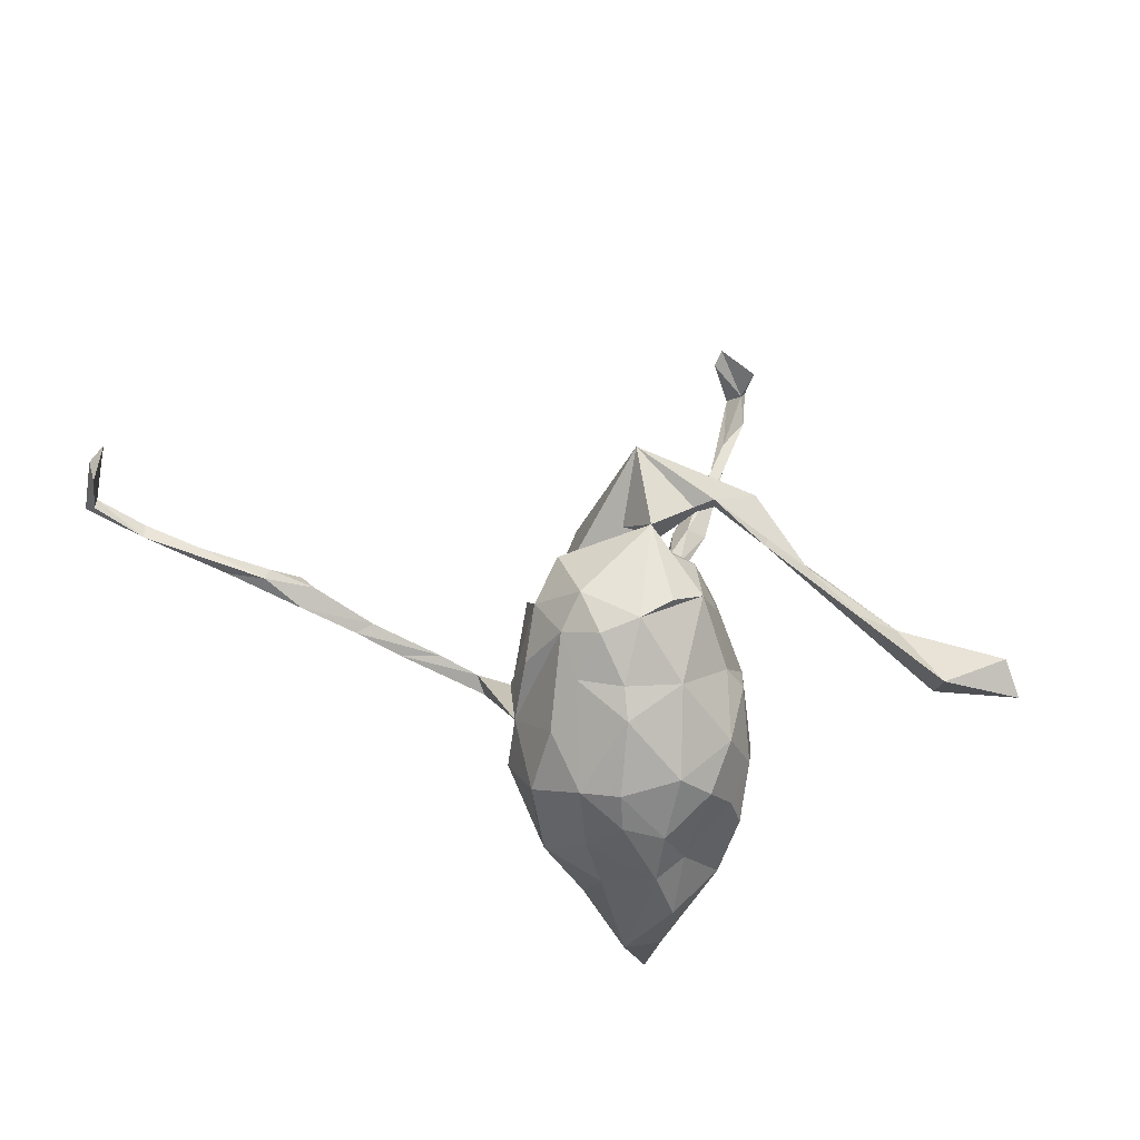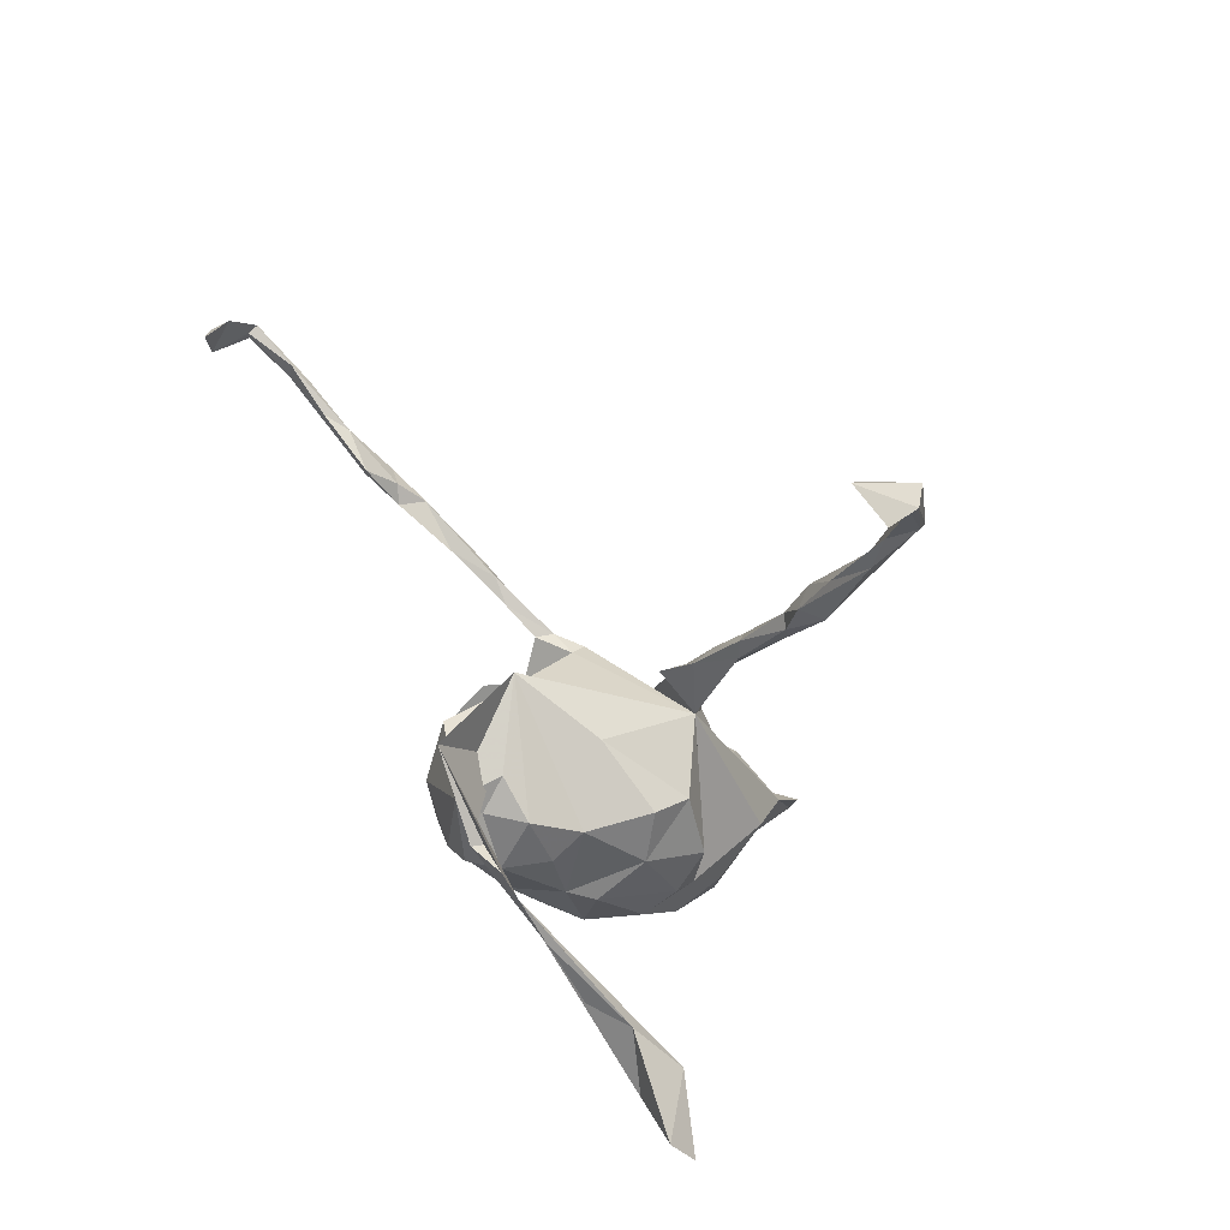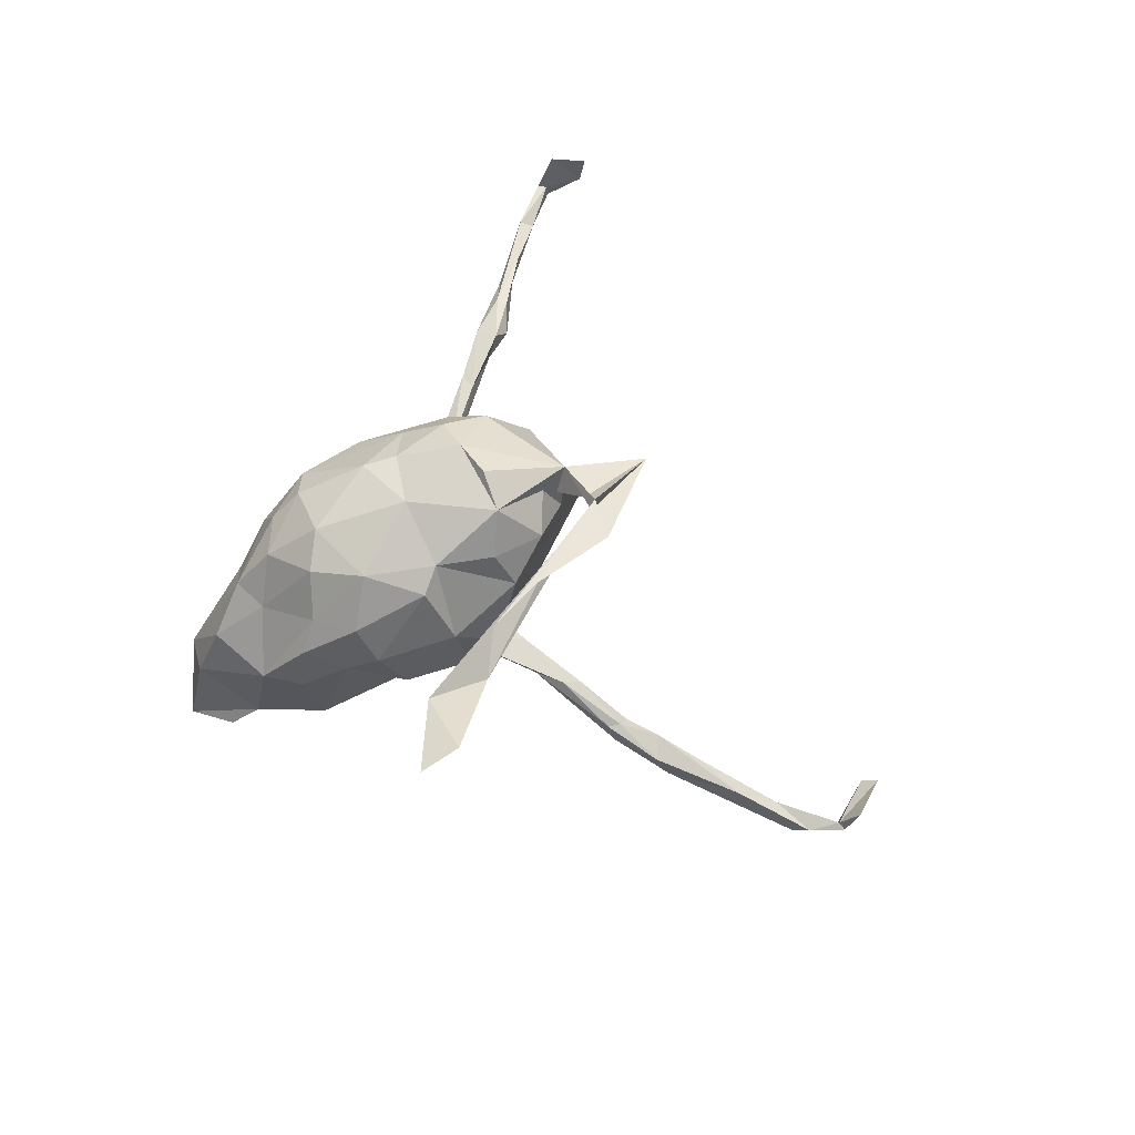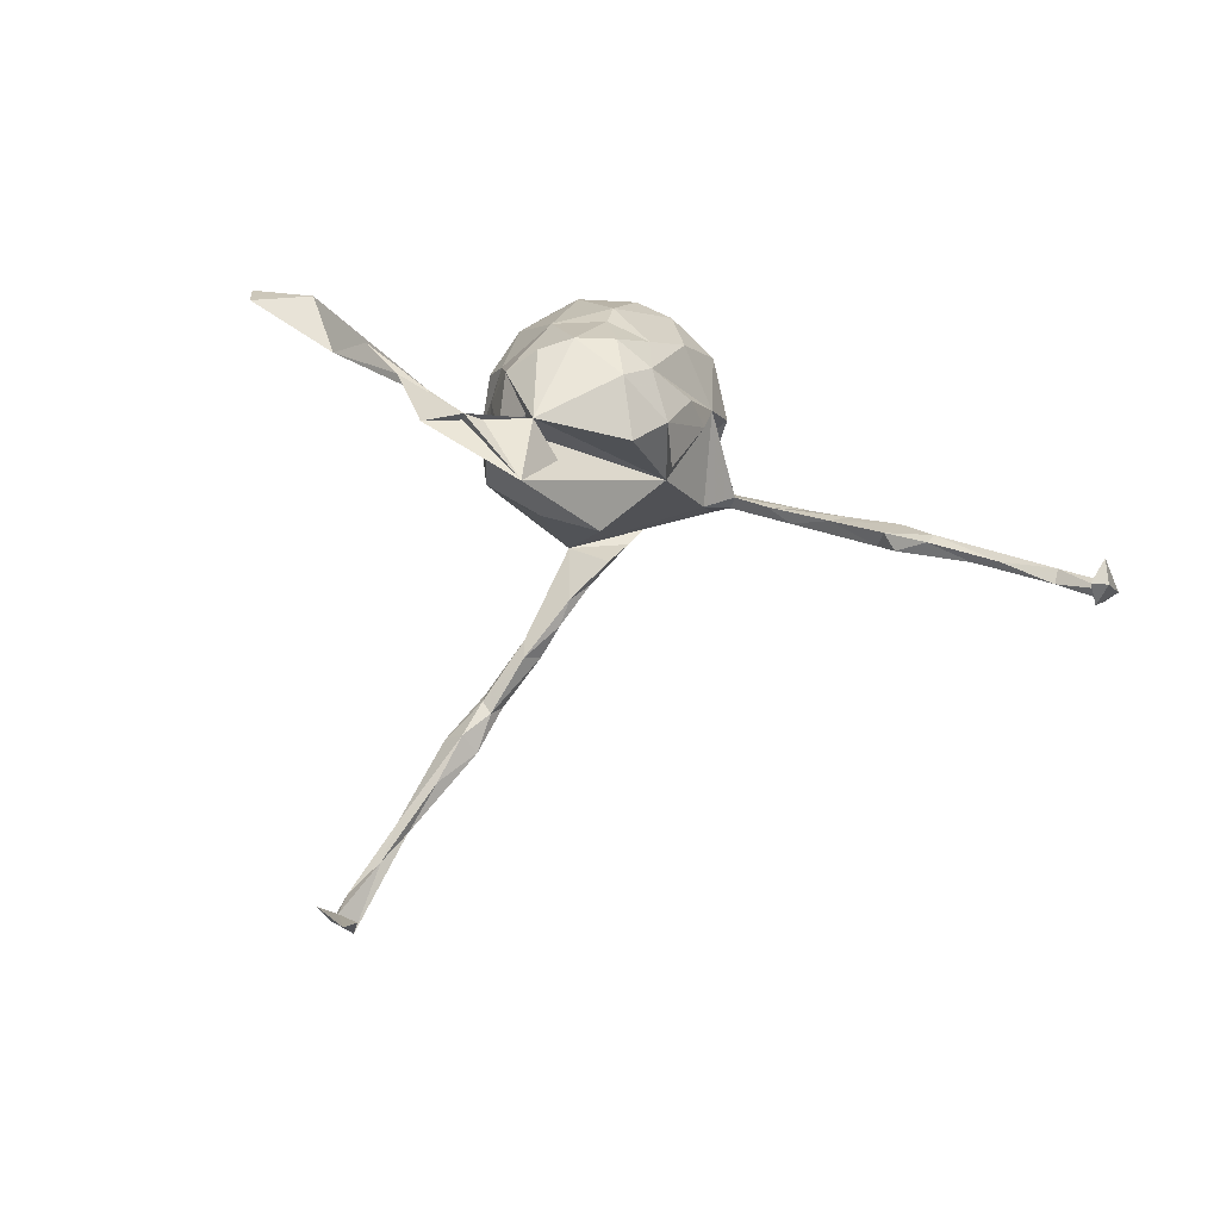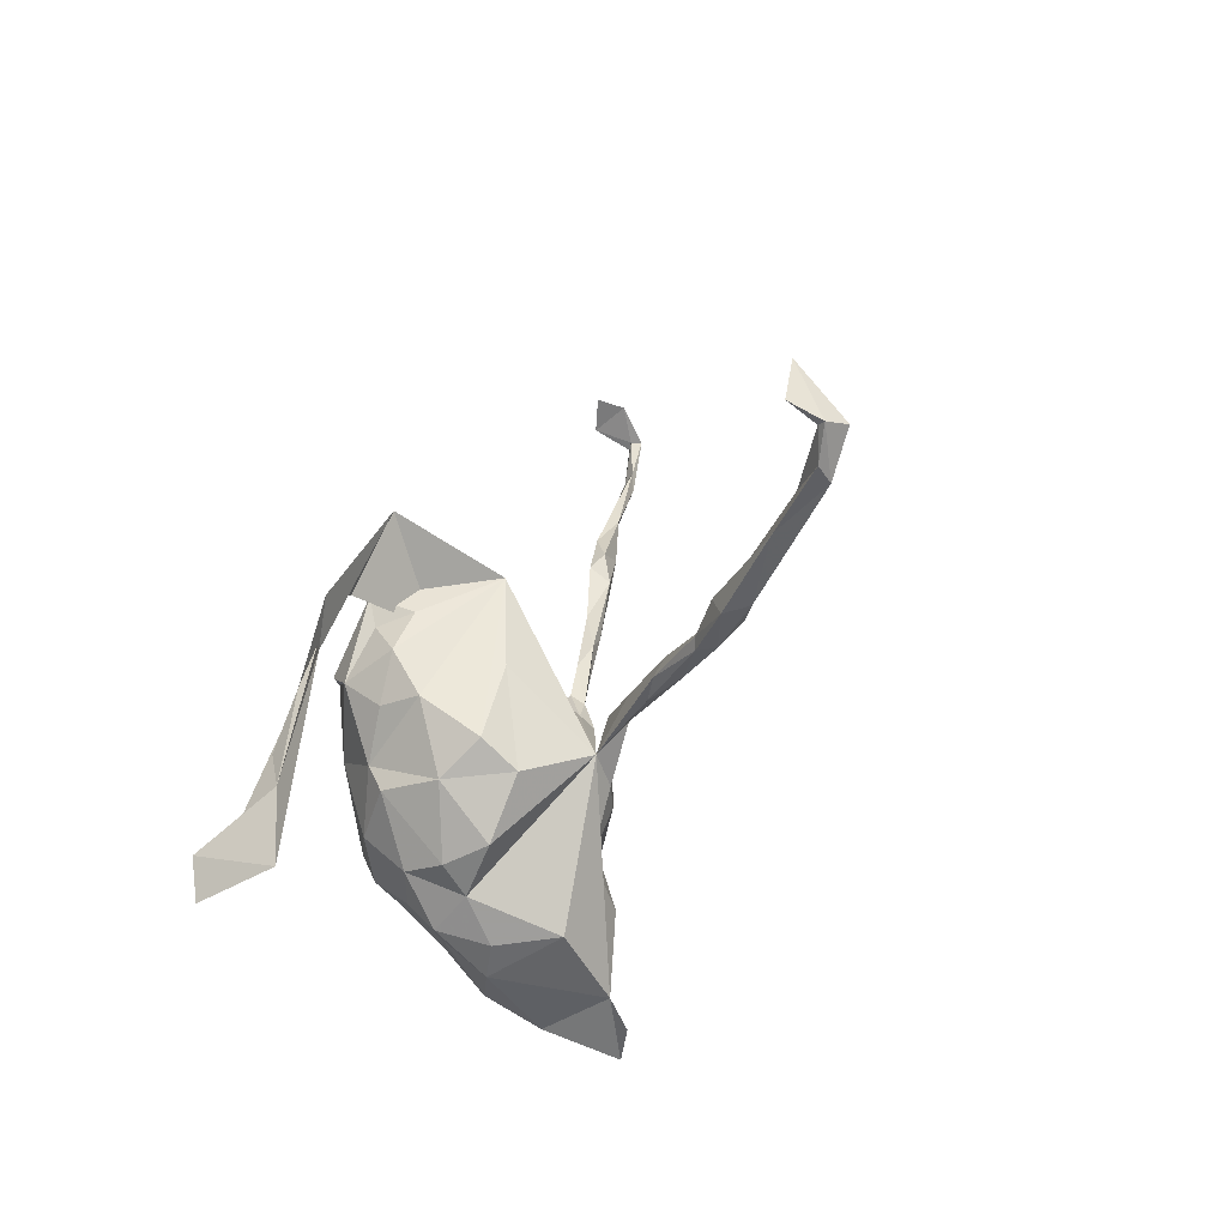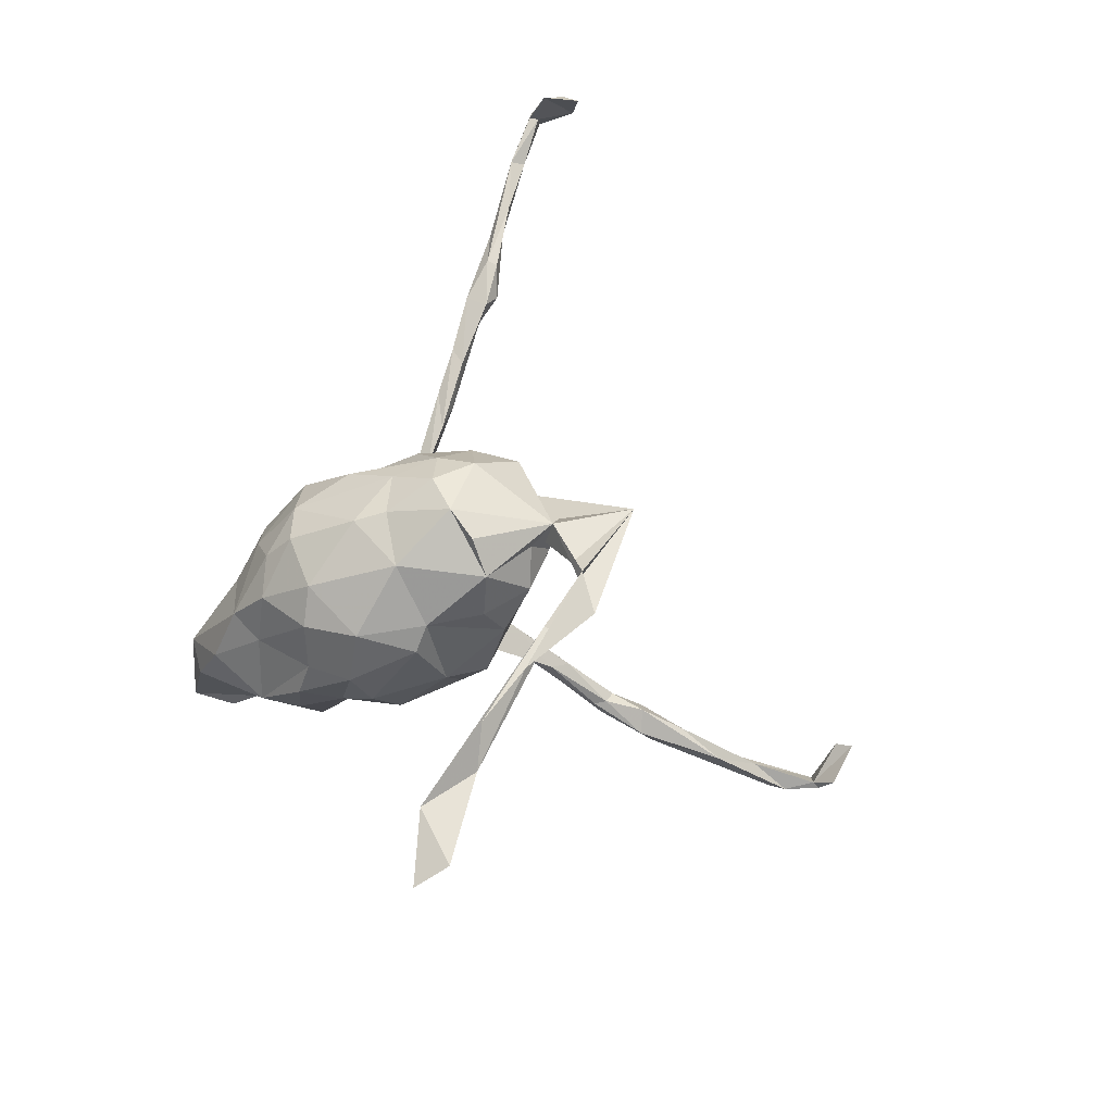
<metadata>
{"format":"obj","ext":"obj","renderer":"f3d","projection":"perspective","resolution":1024,"background":"white","views":[{"elev":74.8,"azim":19.4,"up":"+Z"},{"elev":78.7,"azim":60.1,"up":"+Y"},{"elev":43.8,"azim":102.9,"up":"+Z"},{"elev":41.4,"azim":-144.9,"up":"+Z"},{"elev":37.3,"azim":111.9,"up":"+Y"},{"elev":61.3,"azim":103.4,"up":"+Z"}]}
</metadata>
<code>
v 0.5357 0.1041 0.148
v 0.4996 0.148 0.1681
v 0.4192 0.08467 0.09855
v 0.4246 0.08564 0.1703
v 0.3386 0.1454 0.1337
v 0.2773 0.1381 0.1731
v 0.2106 -0.1753 -0.0178
v 0.1334 -0.2933 -0.2505
v 0.1884 -0.1159 -0.0585
v 0.1955 -0.09468 0.03158
v 0.203 -0.2462 -0.09145
v 0.1924 -0.06444 -0.02666
v 0.1134 0.1904 0.1839
v 0.159 -0.0884 0.1115
v 0.156 -0.3722 -0.1531
v 0.1615 -0.1688 -0.1934
v 0.1664 -0.02936 -0.08659
v 0.1995 -0.186 -0.0993
v 0.0214 0.2265 0.2051
v 0.1595 -0.3338 -0.06563
v 0.1887 -0.1622 0.03288
v 0.1436 -0.4013 -0.271
v 0.1489 -0.2572 0.001746
v 0.1506 0.000704 0.08386
v 0.1439 -0.3357 -0.2812
v 0.1415 0.04186 -0.001939
v 0.07649 0.258 0.1869
v 0.1564 -0.1718 0.1005
v 0.1827 0.1798 0.1798
v 0.0667 -0.04761 0.1857
v 0.09507 0.05029 -0.1001
v 0.1057 -0.3994 -0.1446
v 0.0695 0.1175 0.05738
v 0.1088 -0.175 0.1428
v 0.1196 0.01035 0.1171
v 0.1196 -0.3051 0.01407
v 0.0546 -0.1122 -0.1914
v 0.09275 0.09313 -0.04485
v 0.1132 -0.2535 0.07799
v 0.05216 0.08761 0.1828
v 0.06963 -0.3656 -0.2141
v 0.07966 0.08895 0.1144
v 0.04227 -0.213 -0.2226
v -0.0212 0.01494 0.232
v 0.05059 -0.2637 0.09641
v 0.01577 -0.3352 -0.1547
v 0.04156 -0.3294 -0.02728
v 0.01464 0.05766 0.221
v -0.01838 -0.03866 -0.1906
v 0.006007 -0.2483 -0.202
v -0.003885 0.3478 -0.3932
v 0.005984 0.3301 -0.3546
v -0.000952 0.587 -0.472
v 0.03432 -0.2261 0.1379
v -0.02485 -0.2383 0.1245
v -0.0216 0.138 0.1676
v -0.005564 0.4668 -0.4159
v -0.01052 0.6651 -0.4229
v -0.01121 -0.08275 0.2011
v -0.02959 0.1767 -0.2894
v -0.008166 0.5598 -0.4878
v 0.009855 -0.1286 0.1909
v -0.01845 0.2637 -0.3114
v -0.02087 0.528 -0.4401
v -0.01063 0.2456 -0.3143
v -0.01273 0.2579 -0.3451
v -0.01654 0.6427 -0.473
v -0.02522 0.4671 -0.4271
v 0.02363 0.147 0.1186
v -0.01866 -0.1839 -0.173
v -0.03927 0.2703 -0.3208
v -0.1156 0.2749 0.1765
v -0.05455 0.1635 0.1909
v -0.02434 -0.08449 -0.1915
v -0.0294 0.1667 -0.2482
v -0.0282 0.3945 -0.3754
v -0.02573 0.3252 -0.3305
v -0.02335 0.304 -0.3775
v -0.03294 0.1208 -0.2389
v -0.02065 0.6321 -0.4629
v -0.01002 0.02045 -0.1722
v -0.04668 0.1924 -0.2585
v -0.08497 -0.03538 -0.1667
v -0.04866 0.3195 -0.3613
v 0.006468 -0.2967 0.04448
v -0.06488 0.09464 -0.1988
v -0.04108 0.2428 -0.3287
v -0.04394 0.6273 -0.4967
v -0.03109 0.1211 -0.0288
v -0.05686 0.1628 -0.2753
v -0.05056 0.1592 0.118
v -0.05859 0.05199 -0.2018
v -0.08092 -0.09345 0.1864
v -0.06628 0.1244 -0.2327
v -0.09702 -0.2483 0.0718
v -0.07493 0.05485 -0.1929
v -0.05502 -0.3116 -0.01973
v -0.06709 -0.2981 -0.03741
v -0.03861 -0.2479 -0.1436
v -0.07777 0.6829 -0.4086
v -0.08963 0.02399 -0.1582
v -0.06909 -0.02531 0.2257
v -0.08149 0.6562 -0.4203
v -0.09151 -0.1224 -0.1509
v -0.09445 -0.169 0.1417
v -0.1024 -0.2499 -0.08176
v -0.1259 -0.03439 0.1913
v -0.1794 0.00339 0.0301
v -0.1573 -0.1542 0.05347
v -0.1489 -0.2127 -0.005106
v -0.1349 -0.1896 -0.09617
v -0.1718 0.08154 0.1503
v -0.1176 0.02709 0.2128
v -0.1659 -0.08063 0.1213
v -0.1963 -0.1011 -0.0928
v -0.1695 0.1603 0.03244
v -0.1794 -0.09883 0.06516
v -0.1813 0.004264 0.1394
v -0.1941 -0.08106 -0.07032
v -0.1994 0.01895 0.07292
v -0.2252 -0.1129 -0.05184
v -0.2346 -0.09312 -0.06169
v -0.2437 -0.0907 -0.03496
v -0.3052 -0.08372 -0.02044
v -0.2944 -0.1043 -0.04364
v -0.3513 -0.07789 -0.02758
v -0.3647 -0.1057 -0.01376
v -0.3859 -0.09019 -0.02492
v -0.4375 -0.09955 0.01142
v -0.4171 -0.07726 0.00977
v -0.4978 -0.08789 0.00452
v -0.5165 -0.06092 0.04507
v -0.524 -0.09652 0.04082
v -0.5032 -0.07076 0.006179
v -0.5754 -0.08294 0.02477
v -0.5432 -0.04935 0.03115
v -0.5894 -0.0768 0.06488
v -0.5868 -0.06001 0.06156
v -0.6569 -0.06732 0.05292
v -0.6472 -0.08658 0.05681
v -0.6975 -0.06663 0.07485
v -0.7608 -0.07794 0.06849
v -0.7805 -0.08288 0.09092
v -0.8613 -0.06975 0.1151
v -0.7879 -0.06213 0.08064
v -0.8677 -0.0544 0.09571
v -0.8633 -0.05568 0.113
v -0.8603 -0.04434 0.1758
v -0.8771 -0.07257 0.1024
v -0.8756 0.002086 0.1313
v -0.8826 -0.01541 0.1598
v -0.8676 0.0126 0.1749
f 59 62 30
f 34 30 62
f 44 59 30
f 93 62 59
f 102 93 59
f 55 62 93
f 6 29 13
f 27 13 29
f 1 2 4
f 5 4 2
f 3 4 13
f 6 13 4
f 56 73 40
f 48 40 73
f 69 56 40
f 91 73 56
f 44 40 48
f 44 48 73
f 113 44 73
f 112 113 73
f 102 44 113
f 118 113 112
f 44 30 40
f 35 40 30
f 59 44 102
f 107 102 113
f 93 102 107
f 118 107 113
f 61 51 68
f 78 68 51
f 88 61 68
f 57 51 61
f 105 93 107
f 88 68 64
f 76 64 68
f 80 88 64
f 67 61 88
f 64 57 53
f 61 53 57
f 80 64 53
f 76 57 64
f 67 53 61
f 88 80 103
f 100 103 80
f 100 88 103
f 67 80 53
f 100 67 88
f 58 80 67
f 100 58 67
f 80 58 100
f 149 146 142
f 145 142 146
f 143 149 142
f 150 146 149
f 139 142 145
f 147 145 146
f 140 143 142
f 144 149 143
f 144 143 147
f 145 147 143
f 148 144 147
f 141 145 143
f 137 141 143
f 139 145 141
f 138 139 141
f 140 142 139
f 138 141 137
f 140 137 143
f 133 137 140
f 136 139 138
f 132 138 137
f 135 139 136
f 132 136 138
f 137 133 132
f 130 132 133
f 134 136 132
f 24 14 10
f 21 10 14
f 12 24 10
f 35 14 24
f 120 108 117
f 109 117 108
f 118 120 117
f 118 108 120
f 112 108 118
f 114 118 117
f 26 35 24
f 12 26 24
f 33 35 26
f 42 35 33
f 69 42 33
f 40 35 42
f 38 33 26
f 73 91 116
f 69 116 91
f 54 39 34
f 28 34 39
f 62 54 34
f 45 39 54
f 55 54 62
f 45 54 55
f 105 95 55
f 85 55 95
f 93 105 55
f 109 95 105
f 107 109 105
f 110 95 109
f 36 39 45
f 85 45 55
f 13 27 72
f 73 72 27
f 19 13 72
f 5 13 19
f 108 19 72
f 116 108 72
f 73 19 108
f 112 73 108
f 5 3 13
f 19 27 29
f 33 116 69
f 56 69 91
f 38 116 33
f 2 3 5
f 1 3 2
f 73 116 72
f 47 36 85
f 45 85 36
f 97 47 85
f 32 36 47
f 95 110 98
f 106 98 110
f 97 95 98
f 85 95 97
f 46 97 98
f 39 36 23
f 20 23 36
f 28 39 23
f 21 28 23
f 81 110 109
f 11 21 23
f 14 28 21
f 7 21 11
f 20 11 23
f 10 21 7
f 18 7 11
f 9 10 7
f 46 47 97
f 32 20 36
f 99 98 106
f 111 106 110
f 115 109 121
f 123 121 109
f 81 109 115
f 122 115 121
f 9 7 18
f 16 9 18
f 124 122 126
f 125 126 122
f 130 124 126
f 123 122 124
f 119 122 123
f 127 123 124
f 109 108 119
f 81 119 108
f 123 109 119
f 81 115 119
f 122 119 115
f 9 17 12
f 26 12 17
f 10 9 12
f 81 17 9
f 116 81 108
f 89 81 116
f 26 17 31
f 81 31 17
f 38 26 31
f 31 81 89
f 38 31 89
f 116 38 89
f 41 22 46
f 32 46 22
f 25 22 41
f 46 32 47
f 32 15 20
f 11 20 15
f 22 15 32
f 99 46 98
f 50 46 99
f 8 41 46
f 8 11 15
f 22 8 15
f 16 11 8
f 70 43 50
f 8 50 43
f 99 70 50
f 37 43 70
f 74 37 70
f 8 43 37
f 81 8 37
f 16 8 81
f 18 11 16
f 104 74 70
f 99 104 70
f 83 74 104
f 49 37 74
f 81 37 49
f 83 49 74
f 92 81 49
f 86 101 81
f 83 81 101
f 75 86 81
f 96 101 86
f 81 83 104
f 50 8 46
f 25 41 8
f 25 8 22
f 96 83 101
f 16 81 9
f 111 81 104
f 111 104 99
f 106 111 99
f 110 81 111
f 92 49 83
f 92 83 96
f 94 92 96
f 79 81 92
f 94 96 86
f 90 92 94
f 82 94 86
f 60 79 92
f 75 81 79
f 82 86 75
f 65 75 79
f 90 94 82
f 63 82 75
f 114 109 107
f 118 114 107
f 117 109 114
f 14 30 34
f 34 28 14
f 149 144 148
f 151 149 148
f 152 151 148
f 150 149 151
f 150 148 147
f 146 150 147
f 152 148 150
f 35 30 14
f 152 150 151
f 4 3 1
f 40 42 69
f 60 92 90
f 87 60 90
f 65 79 60
f 66 65 60
f 63 75 65
f 71 90 82
f 63 71 82
f 87 90 71
f 66 60 87
f 77 71 63
f 52 63 65
f 84 87 71
f 78 66 87
f 52 65 66
f 77 84 71
f 78 87 84
f 76 84 77
f 68 78 84
f 51 66 78
f 52 77 63
f 57 77 52
f 51 52 66
f 57 52 51
f 57 76 77
f 68 84 76
f 29 5 19
f 6 5 29
f 4 5 6
f 19 73 27
f 135 133 140
f 135 131 133
f 129 133 131
f 134 131 135
f 130 133 129
f 127 129 131
f 131 128 127
f 125 127 128
f 134 128 131
f 124 129 127
f 130 129 124
f 140 139 135
f 134 135 136
f 130 134 132
f 126 134 130
f 126 128 134
f 125 128 126
f 121 123 127
f 121 125 122
f 127 125 121

</code>
